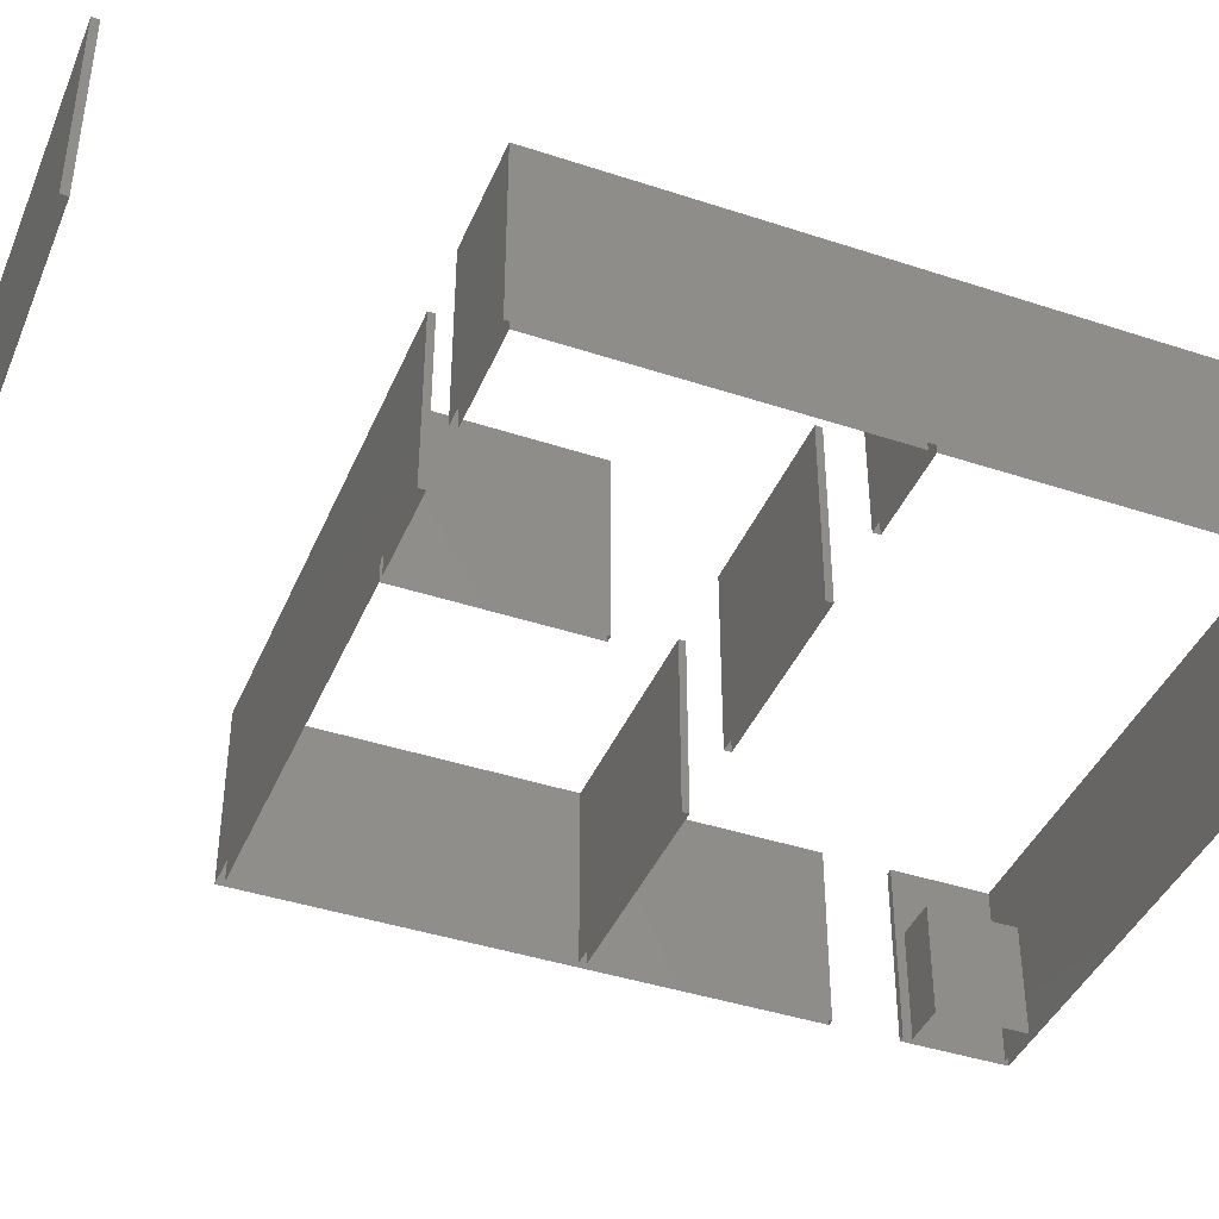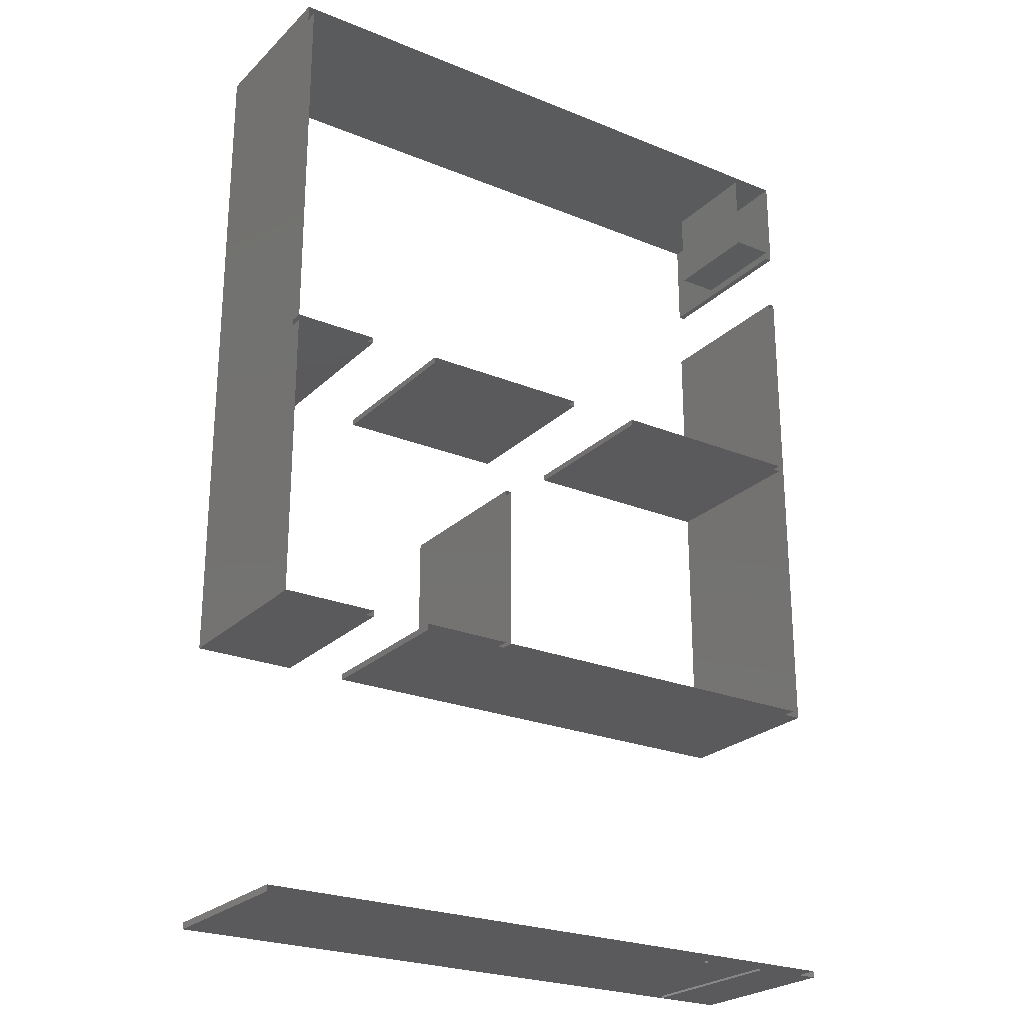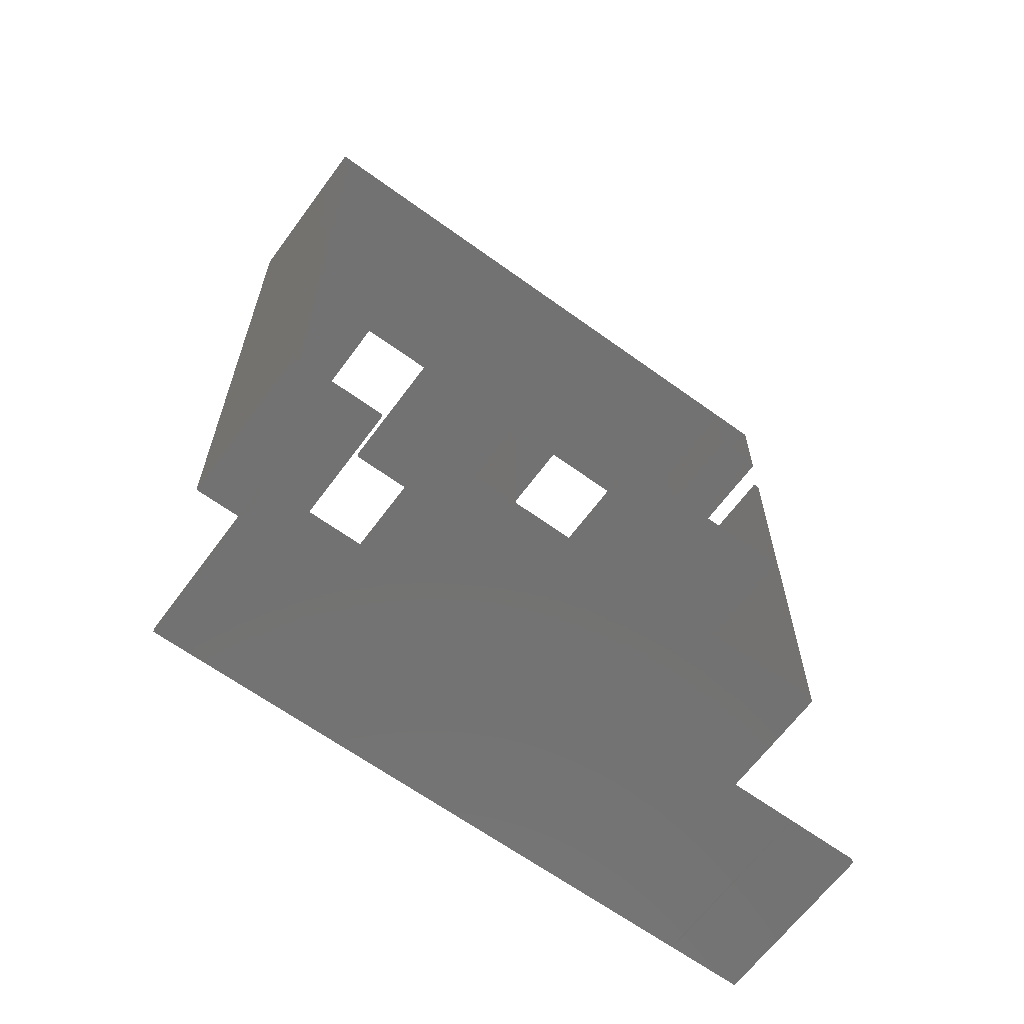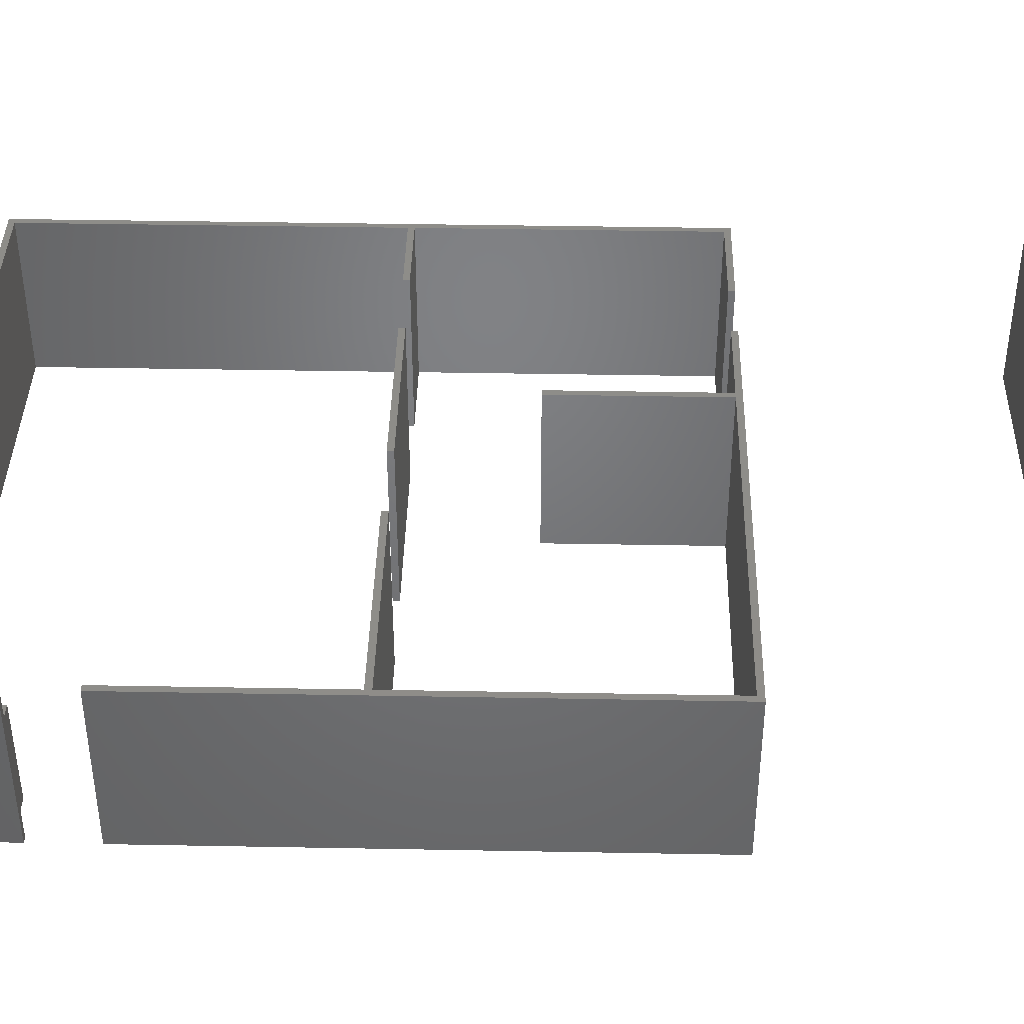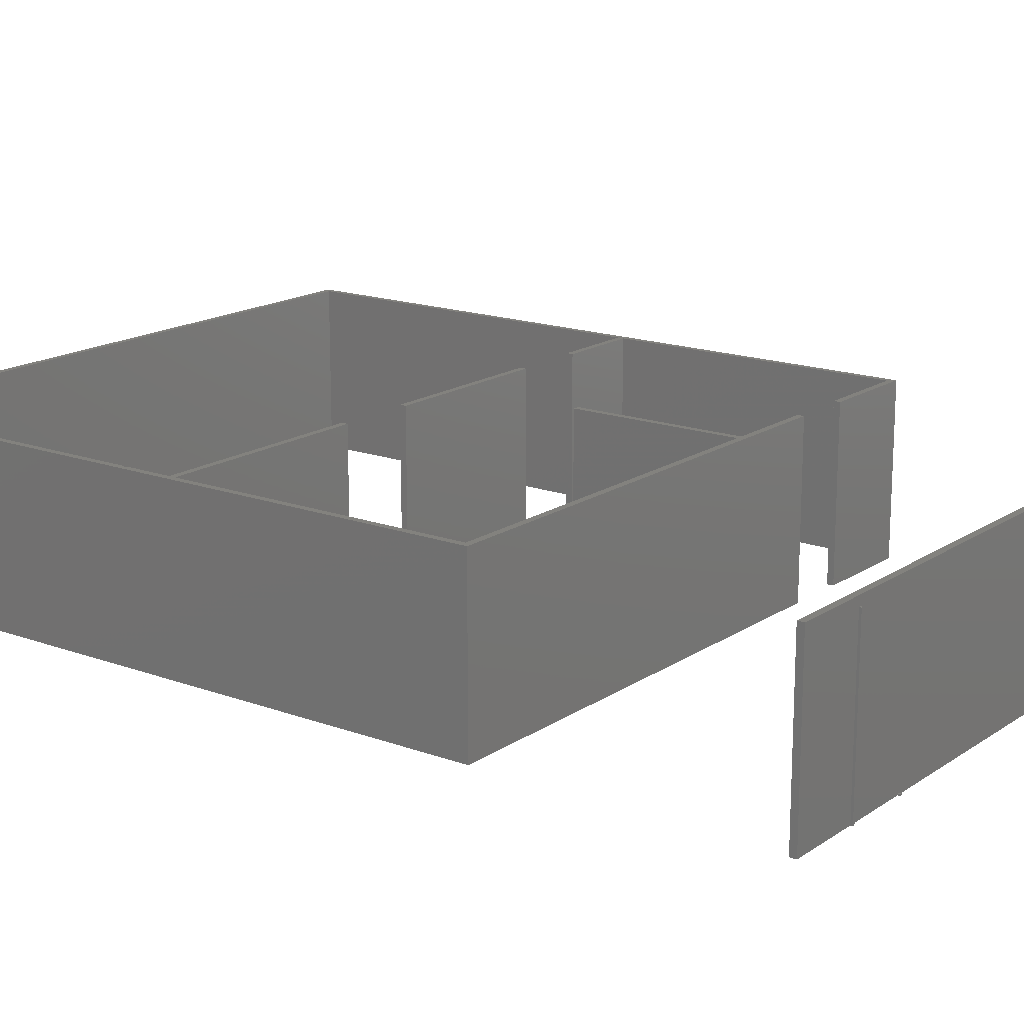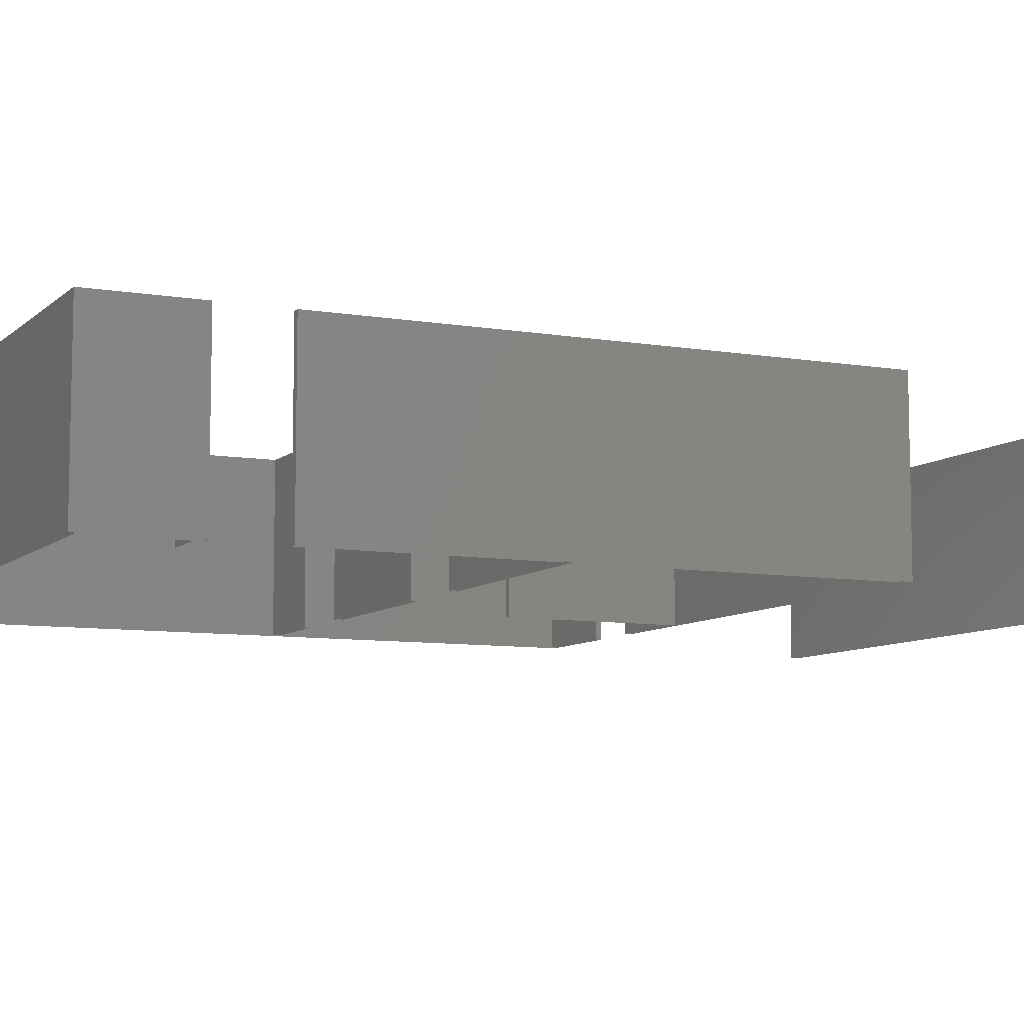
<metadata>
{"format":"stl","ext":"stl","renderer":"f3d","projection":"perspective","resolution":1024,"background":"white","views":[{"elev":-41.4,"azim":68.2,"up":"+Z"},{"elev":-24.7,"azim":146.3,"up":"+Y"},{"elev":-64.3,"azim":143.8,"up":"+Y"},{"elev":40.1,"azim":-88.7,"up":"+Z"},{"elev":16.5,"azim":-53.1,"up":"+Z"},{"elev":-8.2,"azim":-115.3,"up":"+Z"}]}
</metadata>
<code>
# stl→obj: 107 verts, 152 faces
v 17.18 -5.625 0
v 17.18 -5.625 2
v 17.18 -13.65 0
v 17.18 -13.65 2
v 15.97 -13.65 0
v 15.97 -13.65 2
v 15.97 -13.57 0
v 15.97 -13.57 2
v 17.1 -13.57 0
v 17.1 -13.57 2
v 17.1 -10.15 0
v 17.1 -10.15 2
v 16.1 -10.15 0
v 16.1 -10.15 2
v 16.1 -10.07 0
v 16.1 -10.07 2
v 17.1 -10.07 0
v 17.1 -10.07 2
v 17.1 -5.7 0
v 17.1 -5.7 2
v 9.75 -5.7 0
v 9.75 -5.7 2
v 9.75 -6.8 0
v 9.75 -6.8 2
v 9.675 -6.8 0
v 9.675 -6.8 2
v 9.675 -5.625 0
v 9.675 -5.625 2
v 10.25 -5.7 0
v 10.25 -5.7 1.247
v 10.25 -6.7 0
v 10.25 -6.7 1.247
v 9.75 -6.7 0
v 9.75 -6.7 1.247
v 9.75 -5.7 1.247
v 9.75 -7.55 0
v 9.75 -7.55 2
v 9.75 -9.5 0
v 9.75 -9.5 2
v 9.725 -9.5 0
v 9.725 -9.5 2
v 9.725 -9.525 0
v 9.725 -9.525 2
v 9.75 -9.525 0
v 9.75 -9.525 2
v 9.75 -10.07 0
v 9.75 -10.07 2
v 12.22 -10.07 0
v 12.22 -10.07 2
v 12.22 -10.15 0
v 12.22 -10.15 2
v 9.75 -10.15 0
v 9.75 -10.15 2
v 9.75 -13.57 0
v 9.75 -13.57 2
v 14.1 -13.57 0
v 14.1 -13.57 2
v 14.1 -11.6 0
v 14.1 -11.6 2
v 14.18 -11.6 0
v 14.18 -11.6 2
v 14.18 -13.57 0
v 14.18 -13.57 2
v 15.25 -13.57 0
v 15.25 -13.57 2
v 15.25 -13.65 0
v 15.25 -13.65 2
v 9.675 -13.65 0
v 9.675 -13.65 2
v 9.675 -7.55 0
v 9.675 -7.55 2
v 9.75 -9.5 1.992
v 9.75 -9.525 1.992
v 9.725 -9.525 1.992
v 9.725 -9.5 1.992
v 15.22 -10.07 0
v 15.22 -10.07 2
v 15.22 -10.15 0
v 15.22 -10.15 2
v 13.15 -10.15 0
v 13.15 -10.15 2
v 13.15 -10.07 0
v 13.15 -10.07 2
v 17.15 -16.9 0
v 17.15 -16.9 2
v 17.15 -16.98 0
v 17.15 -16.98 2
v 9.675 -16.98 0
v 9.675 -16.98 2
v 9.675 -16.9 0
v 9.675 -16.9 2
v 10.55 -16.98 0
v 10.55 -16.98 1.898
v 10.55 -17 0
v 10.55 -17 1.898
v 10.53 -17 0
v 10.53 -17 1.898
v 10.53 -16.98 0
v 10.53 -16.98 1.898
v 11.35 -16.98 0
v 11.35 -16.98 0.01569
v 11.35 -17 0
v 11.35 -17 0.01569
v 11.32 -17 0
v 11.32 -17 0.01569
v 11.32 -16.98 0
v 11.32 -16.98 0.01569
f 1 2 3
f 2 4 3
f 3 4 5
f 4 6 5
f 5 6 7
f 6 8 7
f 7 8 9
f 8 10 9
f 9 10 11
f 10 12 11
f 11 12 13
f 12 14 13
f 13 14 15
f 14 16 15
f 15 16 17
f 16 18 17
f 17 18 19
f 18 20 19
f 19 20 21
f 20 22 21
f 21 22 23
f 22 24 23
f 23 24 25
f 24 26 25
f 25 26 27
f 26 28 27
f 27 28 1
f 28 2 1
f 4 8 6
f 4 10 8
f 2 10 4
f 2 12 10
f 12 16 14
f 12 18 16
f 2 18 12
f 2 20 18
f 28 20 2
f 28 22 20
f 26 22 28
f 26 24 22
f 29 30 31
f 30 32 31
f 31 32 33
f 32 34 33
f 33 34 21
f 34 35 21
f 21 35 29
f 35 30 29
f 35 32 30
f 35 34 32
f 36 37 38
f 37 39 38
f 38 39 40
f 39 41 40
f 40 41 42
f 41 43 42
f 42 43 44
f 43 45 44
f 44 45 46
f 45 47 46
f 46 47 48
f 47 49 48
f 48 49 50
f 49 51 50
f 50 51 52
f 51 53 52
f 52 53 54
f 53 55 54
f 54 55 56
f 55 57 56
f 56 57 58
f 57 59 58
f 58 59 60
f 59 61 60
f 60 61 62
f 61 63 62
f 62 63 64
f 63 65 64
f 64 65 66
f 65 67 66
f 66 67 68
f 67 69 68
f 68 69 70
f 69 71 70
f 70 71 36
f 71 37 36
f 71 39 37
f 71 41 39
f 69 41 71
f 69 43 41
f 43 47 45
f 69 47 43
f 47 51 49
f 47 53 51
f 69 53 47
f 69 55 53
f 67 55 69
f 67 57 55
f 57 61 59
f 57 63 61
f 67 63 57
f 67 65 63
f 38 72 44
f 72 73 44
f 44 73 42
f 73 74 42
f 42 74 40
f 74 75 40
f 40 75 38
f 75 72 38
f 75 73 72
f 75 74 73
f 76 77 78
f 77 79 78
f 78 79 80
f 79 81 80
f 80 81 82
f 81 83 82
f 82 83 76
f 83 77 76
f 83 79 77
f 83 81 79
f 84 85 86
f 85 87 86
f 86 87 88
f 87 89 88
f 88 89 90
f 89 91 90
f 90 91 84
f 91 85 84
f 91 87 85
f 91 89 87
f 92 93 94
f 93 95 94
f 94 95 96
f 95 97 96
f 96 97 98
f 97 99 98
f 98 99 92
f 99 93 92
f 99 95 93
f 99 97 95
f 100 101 102
f 101 103 102
f 102 103 104
f 103 105 104
f 104 105 106
f 105 107 106
f 106 107 100
f 107 101 100
f 107 103 101
f 107 105 103

</code>
